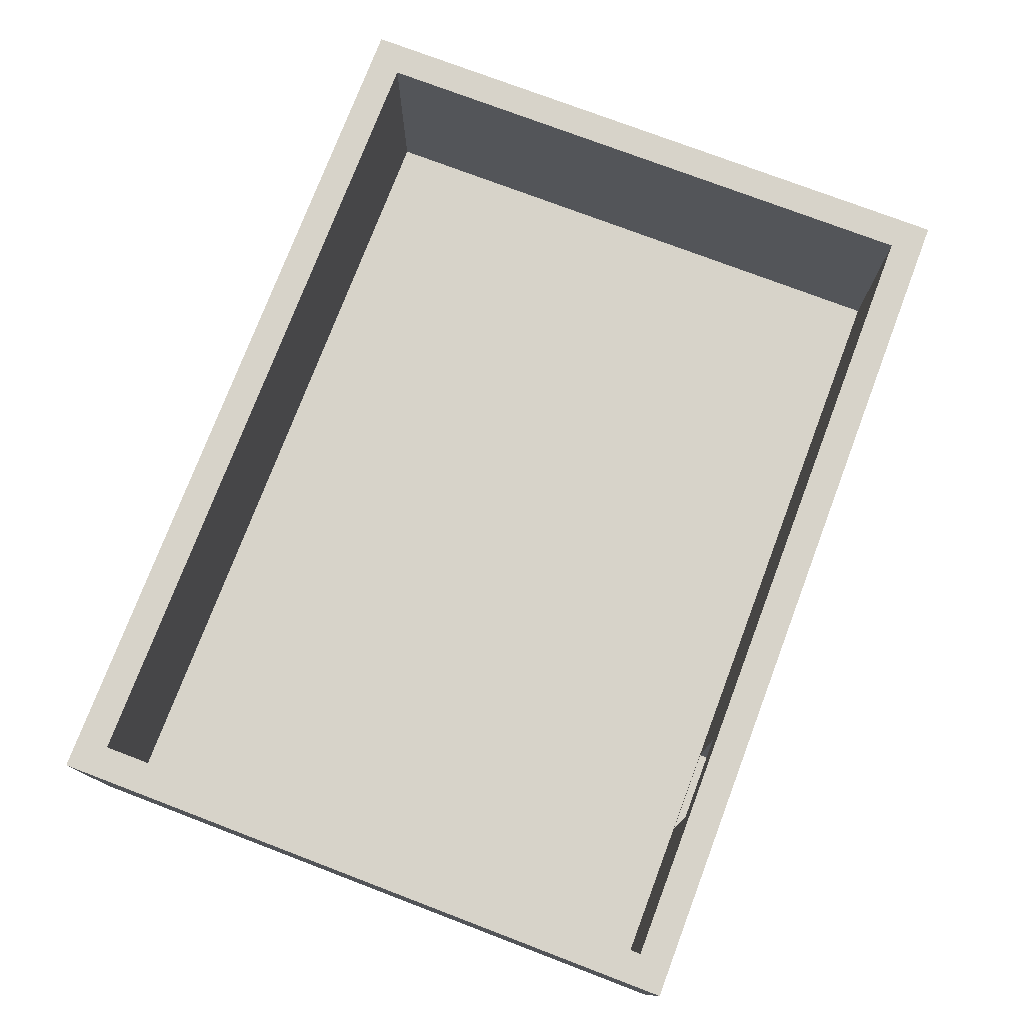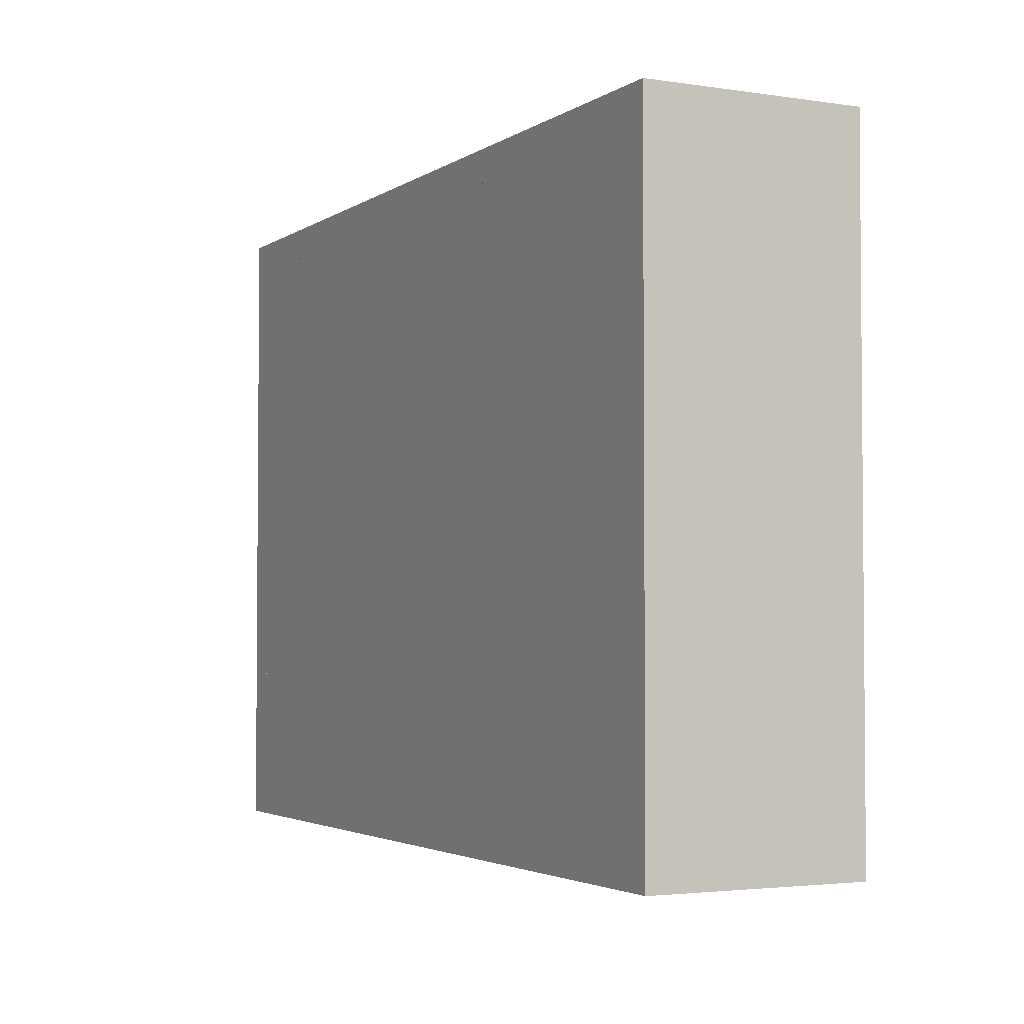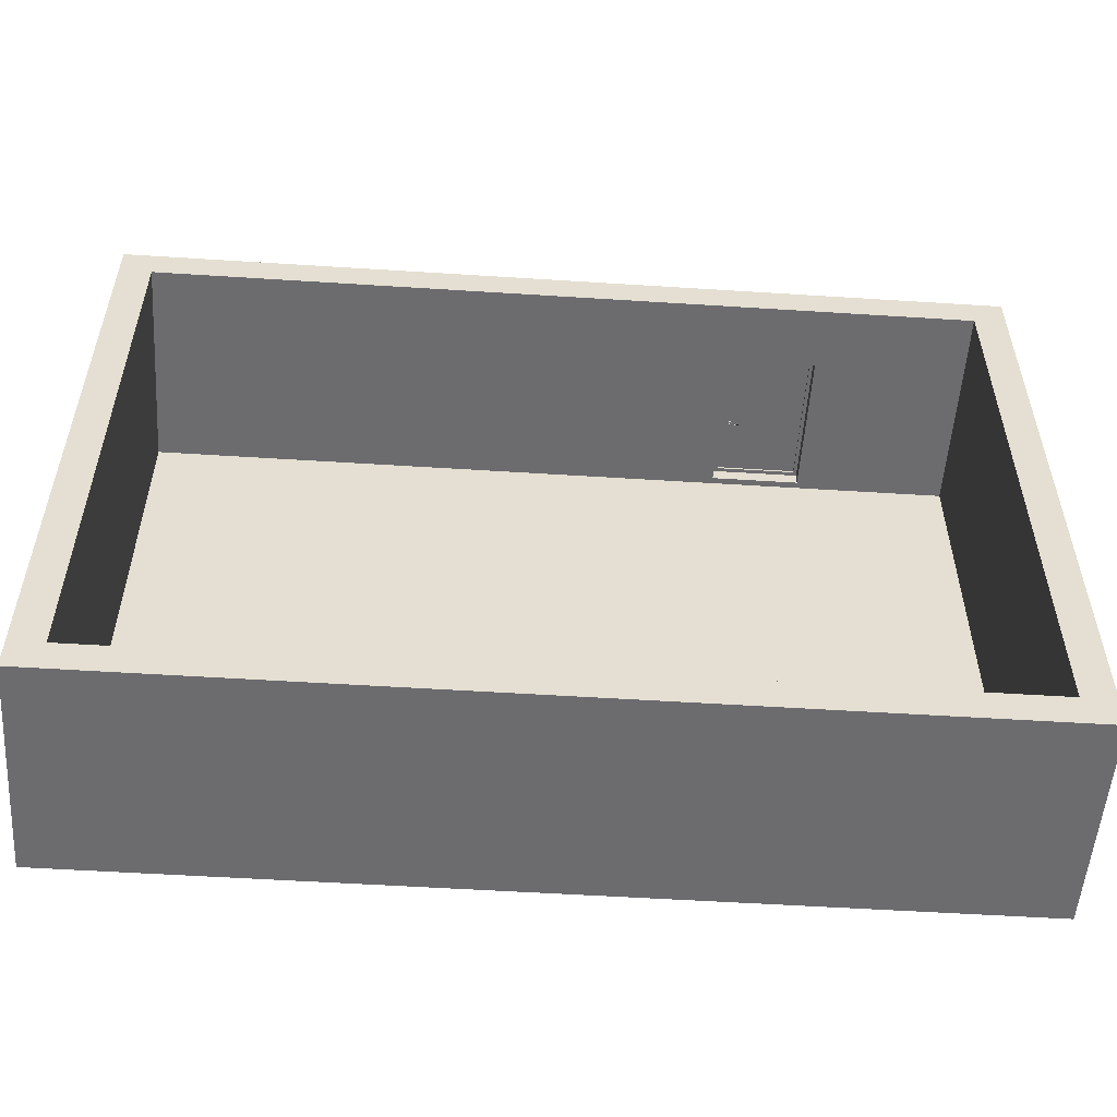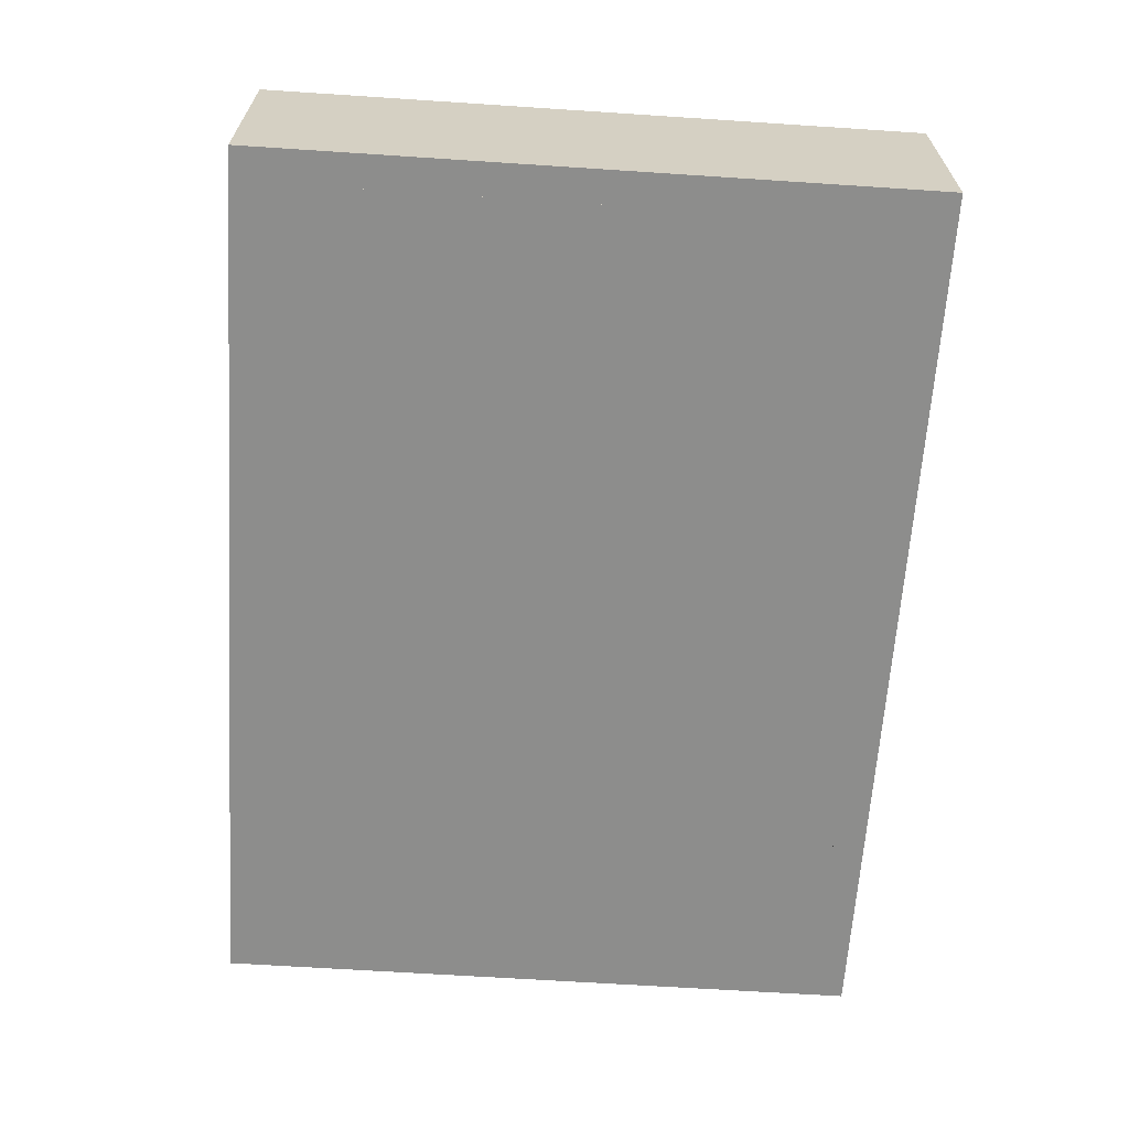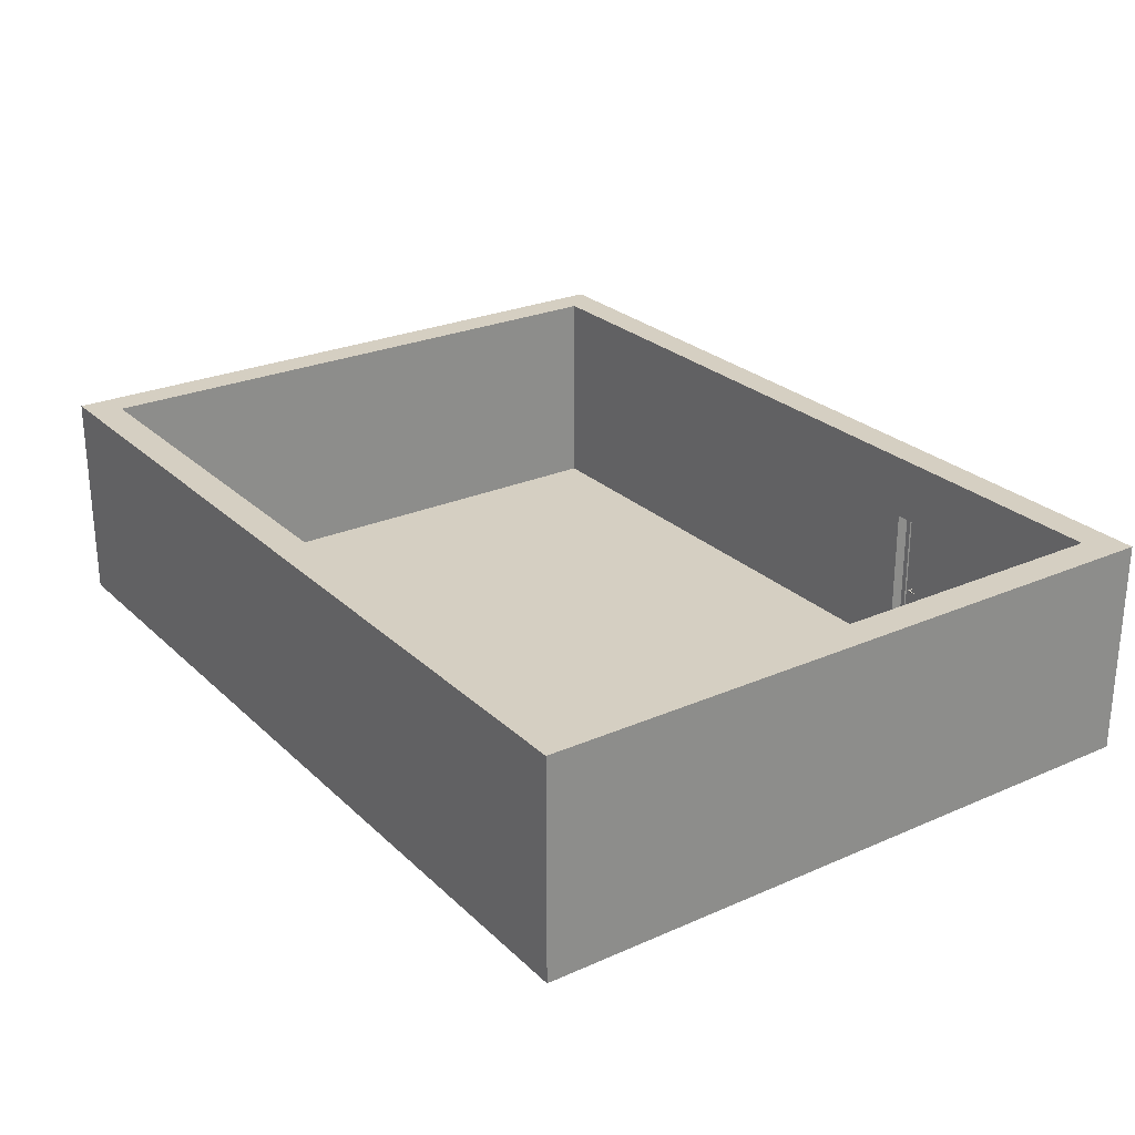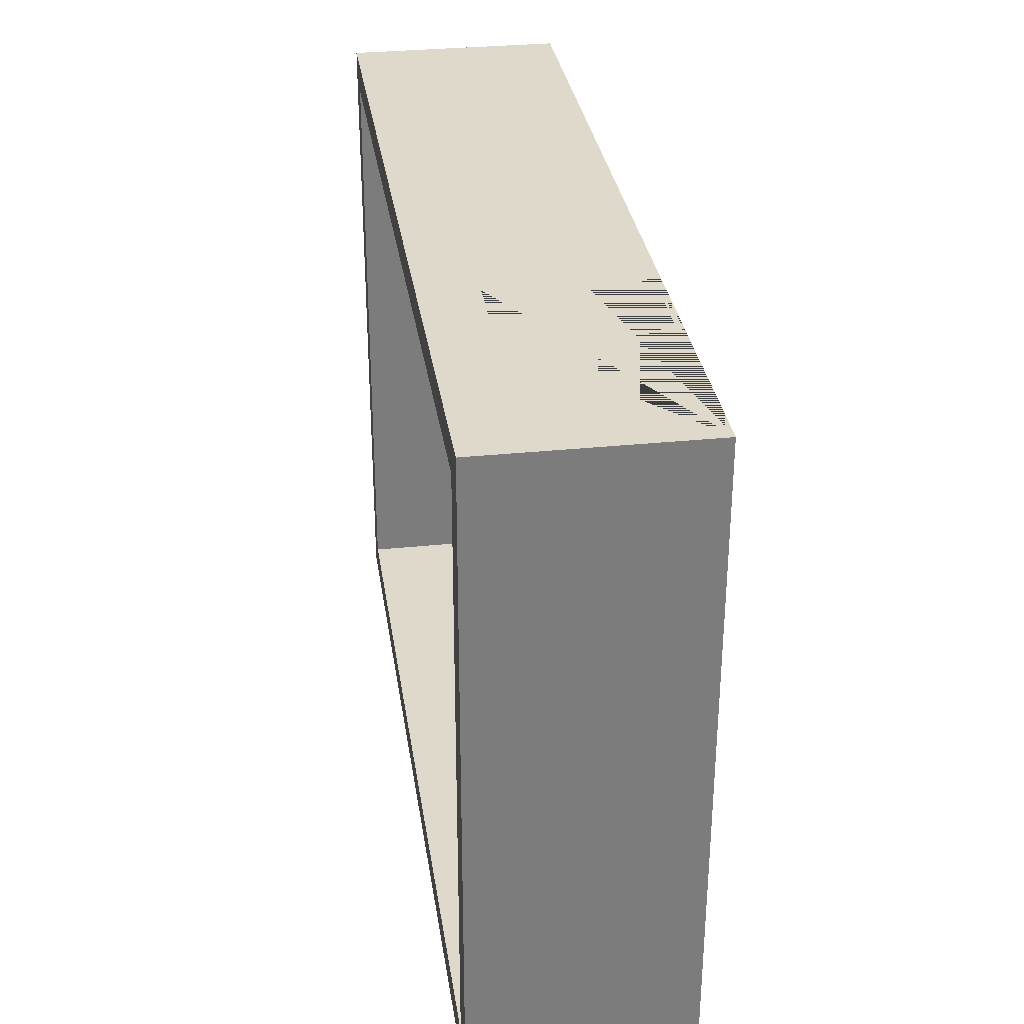
<metadata>
{"format":"obj","ext":"obj","renderer":"f3d","projection":"perspective","resolution":1024,"background":"white","views":[{"elev":76.2,"azim":-69.2,"up":"+Y"},{"elev":-3.0,"azim":63.0,"up":"+Z"},{"elev":-53.8,"azim":176.1,"up":"+Z"},{"elev":-64.4,"azim":86.2,"up":"+Y"},{"elev":25.9,"azim":-124.8,"up":"+Y"},{"elev":31.7,"azim":-98.3,"up":"+Z"}]}
</metadata>
<code>
g Mesh1 Doorknob_decorative1 Component_1_1 Model
v 1.322 0.3284 -0.02842
v 1.322 0.3502 -0.02842
v 1.314 0.3393 -0.02842
f 1 2 3
v 1.326 0.3397 -0.02842
f 2 1 4
v 1.328 0.3369 -0.02842
f 4 1 5
v 1.338 0.3284 -0.02842
f 5 1 6
v 1.338 0.3284 -0.03094
v 1.322 0.3284 -0.03094
f 7 6 1 8
v 1.346 0.3393 -0.03094
v 1.346 0.3393 -0.02842
f 7 9 10 6
v 1.338 0.3502 -0.03094
v 1.314 0.3393 -0.03094
v 1.322 0.3502 -0.03094
f 11 9 7 8 12 13
v 1.338 0.3502 -0.02842
f 9 11 14 10
f 13 2 14 11
f 3 2 13 12
f 1 3 12 8
v 1.329 0.342 -0.02842
f 2 15 14
f 15 2 4
v 1.326 0.3397 -0.01522
v 1.326 0.3397 -0.01145
v 1.329 0.342 -0.01145
f 15 4 16 17 18
v 1.328 0.3369 -0.01522
f 4 5 19 16
v 1.331 0.3365 -0.02842
v 1.331 0.3365 -0.01522
f 5 20 21 19
f 5 6 20
v 1.334 0.3388 -0.02842
f 20 6 22
f 14 22 6
v 1.332 0.3416 -0.02842
f 14 23 22
f 14 15 23
v 1.332 0.3416 -0.01145
f 23 15 18 24
v 1.321 0.3373 -0.01145
v 1.308 0.3369 -0.01145
v 1.296 0.3398 -0.01145
v 1.286 0.3396 -0.01145
v 1.28 0.3378 -0.01145
v 1.279 0.3363 -0.01145
v 1.288 0.3381 -0.01145
v 1.297 0.3378 -0.01145
v 1.31 0.3348 -0.01145
v 1.322 0.3341 -0.01145
v 1.331 0.3365 -0.01145
v 1.334 0.3388 -0.01145
f 18 17 25 26 27 28 29 30 31 32 33 34 35 36 24
v 1.321 0.3373 -0.01522
f 25 17 16 37
v 1.279 0.3363 -0.01522
v 1.28 0.3378 -0.01522
v 1.286 0.3396 -0.01522
v 1.296 0.3398 -0.01522
v 1.308 0.3369 -0.01522
v 1.322 0.3341 -0.01522
v 1.31 0.3348 -0.01522
v 1.297 0.3378 -0.01522
v 1.288 0.3381 -0.01522
f 38 39 40 41 42 37 16 19 21 43 44 45 46
f 30 29 39 38
f 29 28 40 39
f 28 27 41 40
f 27 26 42 41
f 26 25 37 42
f 31 30 38 46
f 32 31 46 45
f 33 32 45 44
f 34 33 44 43
f 35 34 43 21
f 20 22 36 35 21
f 22 23 24 36
f 14 6 10
g Mesh2 Doorknob_decorative2 Component_1_1 Model
v 1.317 0.3489 -0.09381
v 1.317 0.3271 -0.09381
v 1.309 0.338 -0.09381
f 47 48 49
v 1.321 0.3375 -0.09381
f 48 47 50
v 1.322 0.3403 -0.09381
f 50 47 51
v 1.333 0.3489 -0.09381
f 51 47 52
v 1.333 0.3489 -0.0913
v 1.317 0.3489 -0.0913
f 53 52 47 54
v 1.34 0.338 -0.0913
v 1.34 0.338 -0.09381
f 53 55 56 52
v 1.333 0.3271 -0.0913
v 1.309 0.338 -0.0913
v 1.317 0.3271 -0.0913
f 57 55 53 54 58 59
v 1.333 0.3271 -0.09381
f 55 57 60 56
f 59 48 60 57
f 49 48 59 58
f 47 49 58 54
v 1.323 0.3352 -0.09381
f 48 61 60
f 61 48 50
v 1.321 0.3375 -0.107
v 1.321 0.3375 -0.1108
v 1.323 0.3352 -0.1108
f 61 50 62 63 64
v 1.322 0.3403 -0.107
f 50 51 65 62
v 1.326 0.3408 -0.09381
v 1.326 0.3408 -0.107
f 51 66 67 65
f 51 52 66
v 1.328 0.3385 -0.09381
f 66 52 68
f 60 68 52
v 1.327 0.3357 -0.09381
f 60 69 68
f 60 61 69
v 1.327 0.3357 -0.1108
f 69 61 64 70
v 1.315 0.34 -0.1108
v 1.303 0.3403 -0.1108
v 1.291 0.3374 -0.1108
v 1.281 0.3377 -0.1108
v 1.274 0.3394 -0.1108
v 1.274 0.341 -0.1108
v 1.283 0.3392 -0.1108
v 1.292 0.3395 -0.1108
v 1.304 0.3424 -0.1108
v 1.317 0.3432 -0.1108
v 1.326 0.3408 -0.1108
v 1.328 0.3385 -0.1108
f 64 63 71 72 73 74 75 76 77 78 79 80 81 82 70
v 1.315 0.34 -0.107
f 71 63 62 83
v 1.274 0.341 -0.107
v 1.274 0.3394 -0.107
v 1.281 0.3377 -0.107
v 1.291 0.3374 -0.107
v 1.303 0.3403 -0.107
v 1.317 0.3432 -0.107
v 1.304 0.3424 -0.107
v 1.292 0.3395 -0.107
v 1.283 0.3392 -0.107
f 84 85 86 87 88 83 62 65 67 89 90 91 92
f 76 75 85 84
f 75 74 86 85
f 74 73 87 86
f 73 72 88 87
f 72 71 83 88
f 77 76 84 92
f 78 77 92 91
f 79 78 91 90
f 80 79 90 89
f 81 80 89 67
f 66 68 82 81 67
f 68 69 70 82
f 60 52 56
g Mesh3 Component_1_1 Model
v 0.9239 0.03732 -0.02088
v 0.9239 0.03732 -0.1014
v 1.381 0.03732 -0.1014
v 1.381 0.03732 -0.02088
f 93 94 95 96
v 0.9239 0.7616 -0.02088
v 0.9239 0.7616 -0.1014
f 97 98 94 93
v 1.381 0.7616 -0.02088
v 1.381 0.7616 -0.1014
f 99 100 98 97
f 96 95 100 99
v 1.355 0.05744 -0.1014
f 95 101 100
v 0.9493 0.05744 -0.1014
f 101 95 102
f 94 102 95
f 102 94 98
v 0.9493 0.7415 -0.1014
f 102 98 103
v 1.355 0.7415 -0.1014
f 103 98 104
f 100 104 98
f 100 101 104
v 1.355 0.05744 -0.0913
v 1.355 0.7415 -0.0913
f 105 106 104 101
v 1.33 0.3592 -0.0913
f 105 107 106
v 0.9746 0.3592 -0.0913
f 107 105 108
v 0.9493 0.05744 -0.0913
f 109 108 105
v 0.9493 0.7415 -0.0913
f 108 109 110
f 110 109 102 103
f 109 105 101 102
f 106 110 103 104
v 1.33 0.7214 -0.0913
f 106 111 110
f 106 107 111
v 1.33 0.3592 -0.03094
v 1.33 0.7214 -0.03094
f 112 113 111 107
v 1.355 0.7415 -0.03094
f 112 114 113
v 1.355 0.05744 -0.03094
f 112 115 114
v 0.9493 0.05744 -0.03094
f 115 112 116
v 0.9746 0.3592 -0.03094
f 117 116 112
v 0.9493 0.7415 -0.03094
f 116 117 118
v 0.9746 0.7214 -0.03094
f 118 117 119
v 0.9746 0.7214 -0.0913
f 119 117 108 120
f 119 117 112 113
f 117 112 107 108
f 107 108 120 111
f 108 110 120
f 120 110 111
f 113 119 120 111
f 113 114 119
f 118 119 114
v 1.355 0.7415 -0.02088
v 0.9493 0.7415 -0.02088
f 118 114 121 122
v 1.355 0.05744 -0.02088
f 114 115 123 121
v 0.9493 0.05744 -0.02088
f 115 116 124 123
f 116 118 122 124
f 97 124 122
f 93 124 97
f 124 93 123
f 96 123 93
f 123 96 99
f 123 99 121
f 121 99 122
f 97 122 99
g Mesh4 Model
v 0 0 -3.31
v 0.1626 0 -3.147
v 0 0 -0
f 125 126 127
v 4.47 0 -3.31
f 126 125 128
v 0 1.08 -3.31
v 4.47 1.08 -3.31
f 128 125 129 130
v 0 1.08 -0
f 125 127 131 129
v 0.8984 0 -0
v 0.8984 0.7958 -0
v 1.414 0.7958 -0
v 1.414 0 -0
v 4.47 0 -0
v 4.47 1.08 -0
f 127 132 133 134 135 136 137 131
v 0.1626 0 -0.1626
f 127 138 132
f 138 127 126
v 4.307 0 -0.1626
v 4.307 0 -3.147
f 139 138 126 140
f 132 138 139
v 0.9318 0.03332 -0.1626
f 138 141 139
v 0.1626 1.08 -0.1626
f 141 138 142
v 0.1626 1.08 -3.147
f 138 126 143 142
v 4.307 1.08 -3.147
f 126 140 144 143
f 126 128 140
f 140 128 139
f 136 139 128
f 135 139 136
f 132 139 135
v 1.381 0.03332 -0
f 135 145 132
f 145 135 134
v 1.381 0.7625 -0
f 145 134 146
v 0.9318 0.7625 -0
f 146 134 147
f 133 147 134
v 0.9318 0.03332 -0
f 133 148 147
f 132 148 133
f 148 132 145
v 1.381 0.03332 -0.1626
f 148 145 149 141
v 1.381 0.7625 -0.1626
f 145 146 150 149
v 0.9318 0.7625 -0.1626
f 146 147 151 150
f 147 148 141 151
f 141 142 151
f 151 142 150
v 4.307 1.08 -0.1626
f 152 150 142
f 152 149 150
f 139 149 152
f 149 139 141
f 140 139 152 144
f 152 137 144
f 142 137 152
f 142 131 137
f 131 142 129
f 143 129 142
f 129 143 130
f 130 143 144
f 130 144 137
f 136 128 130 137

</code>
